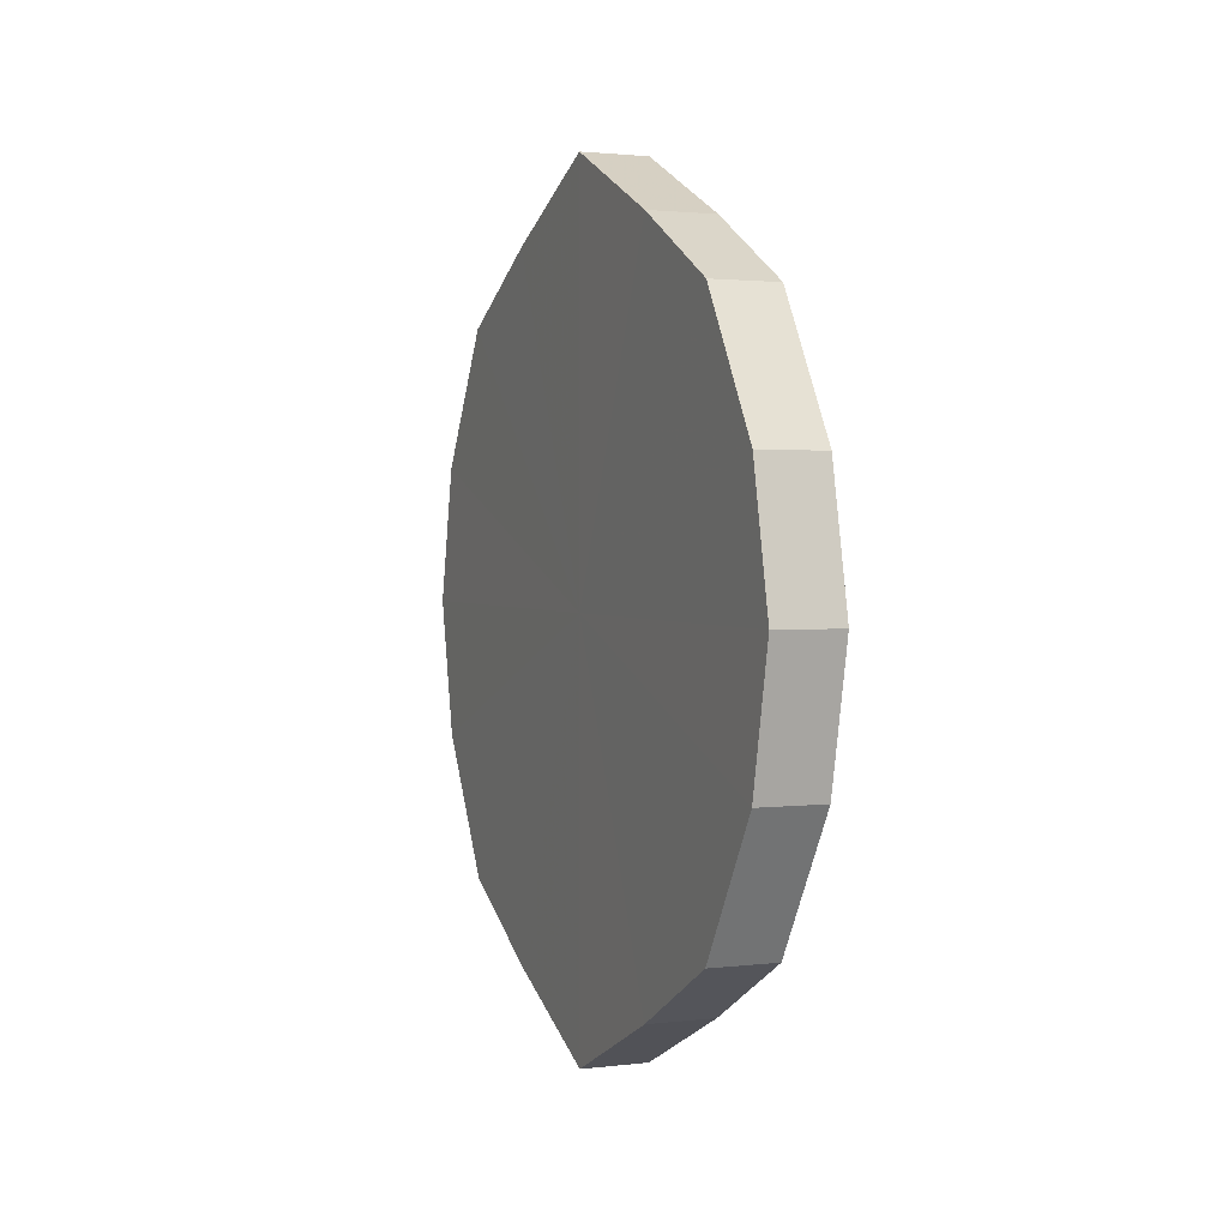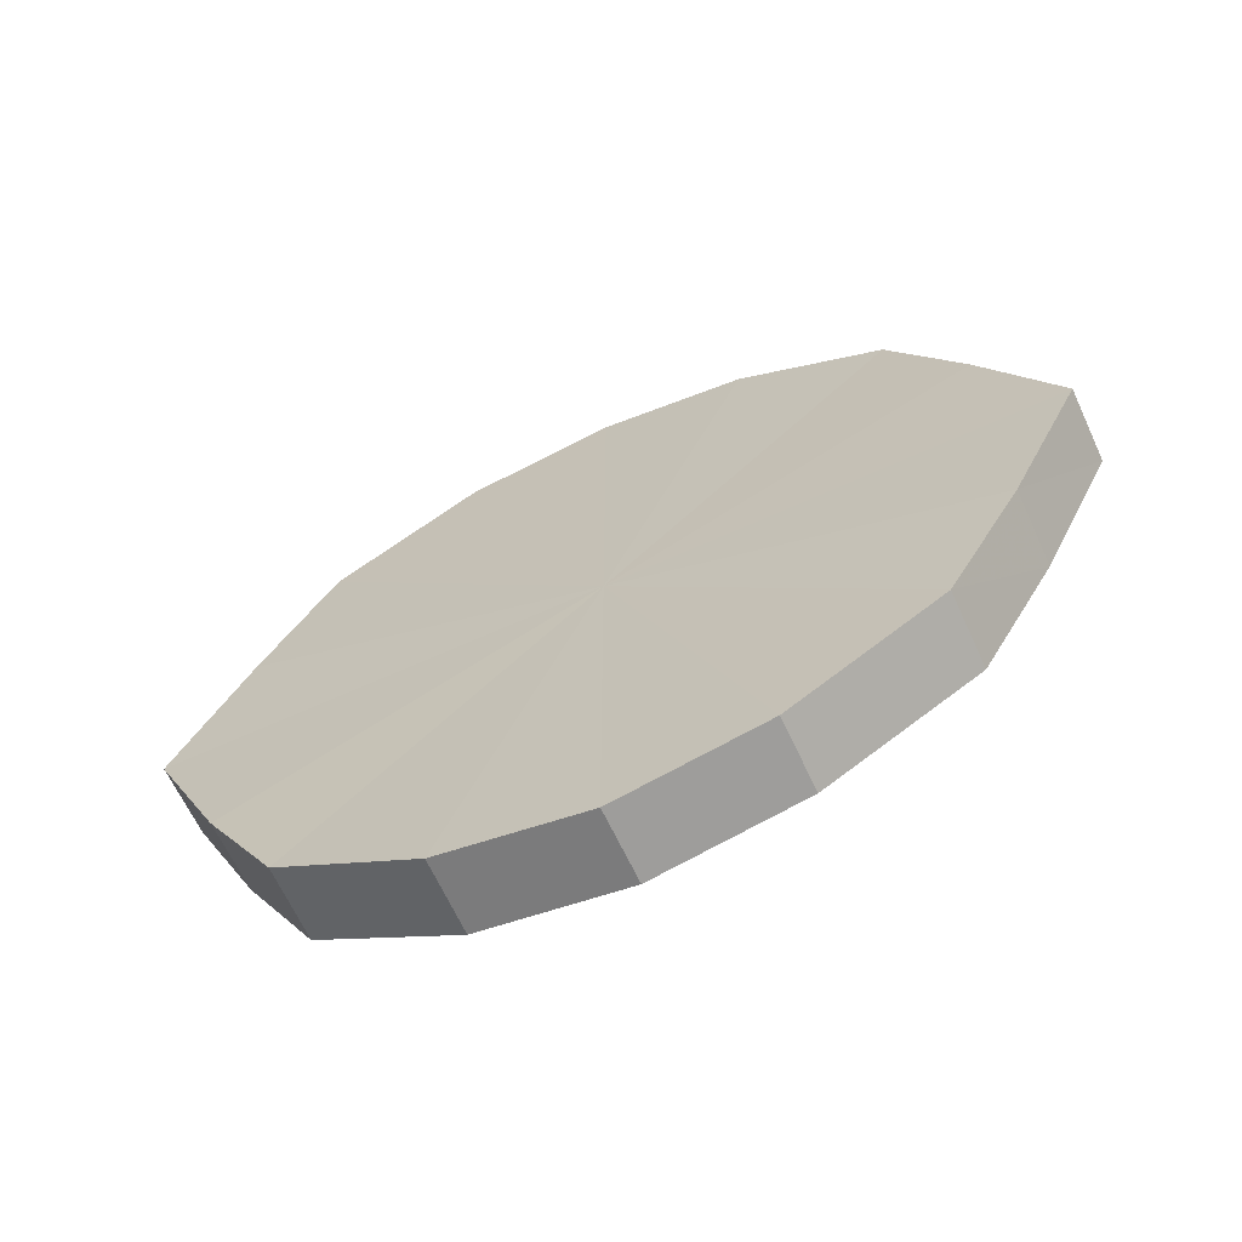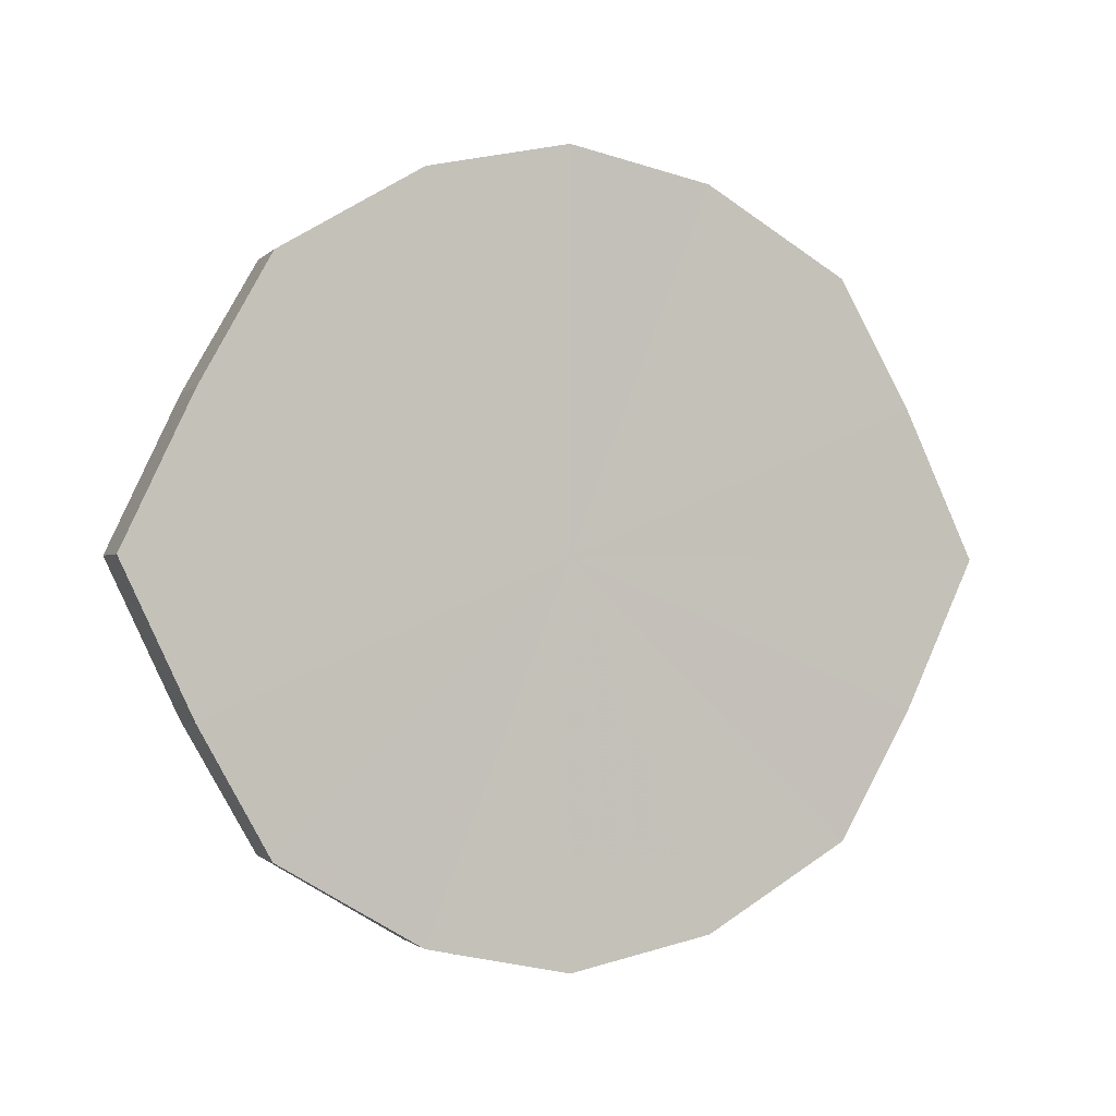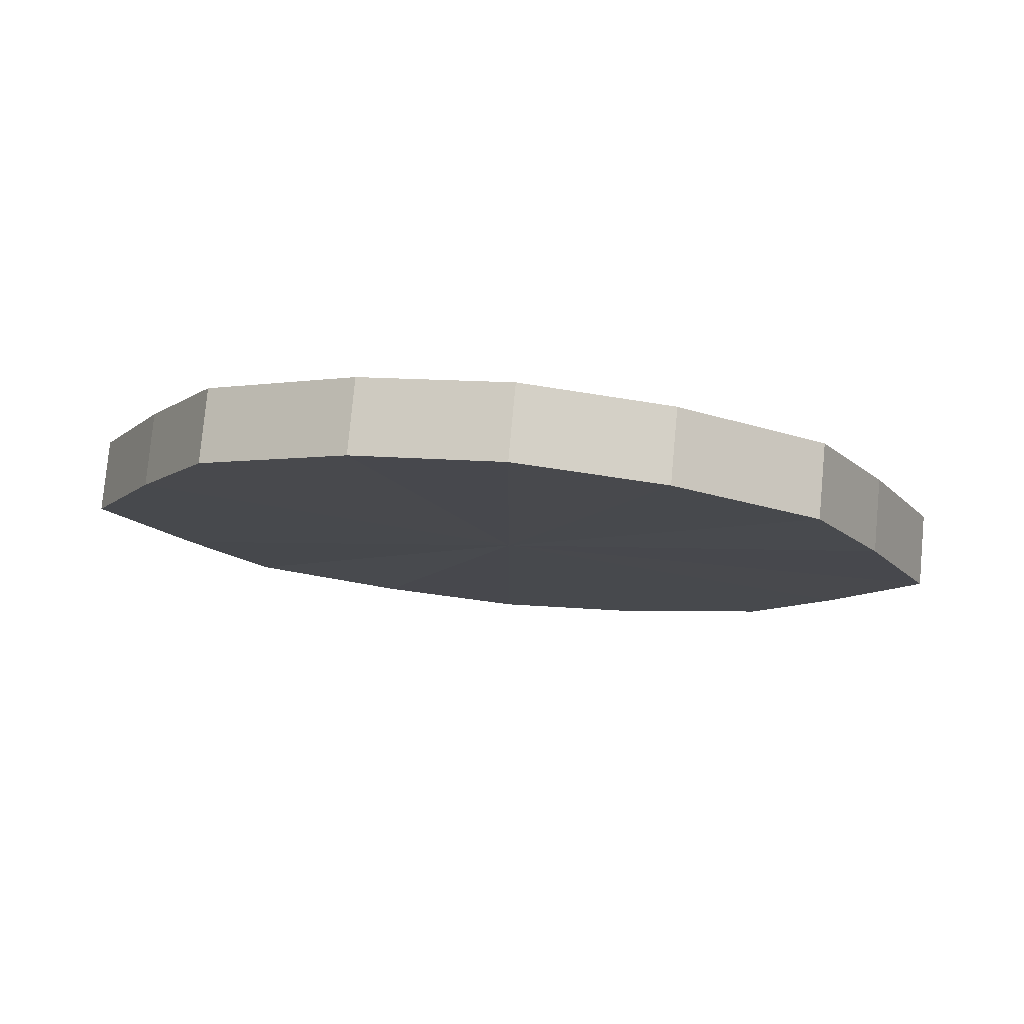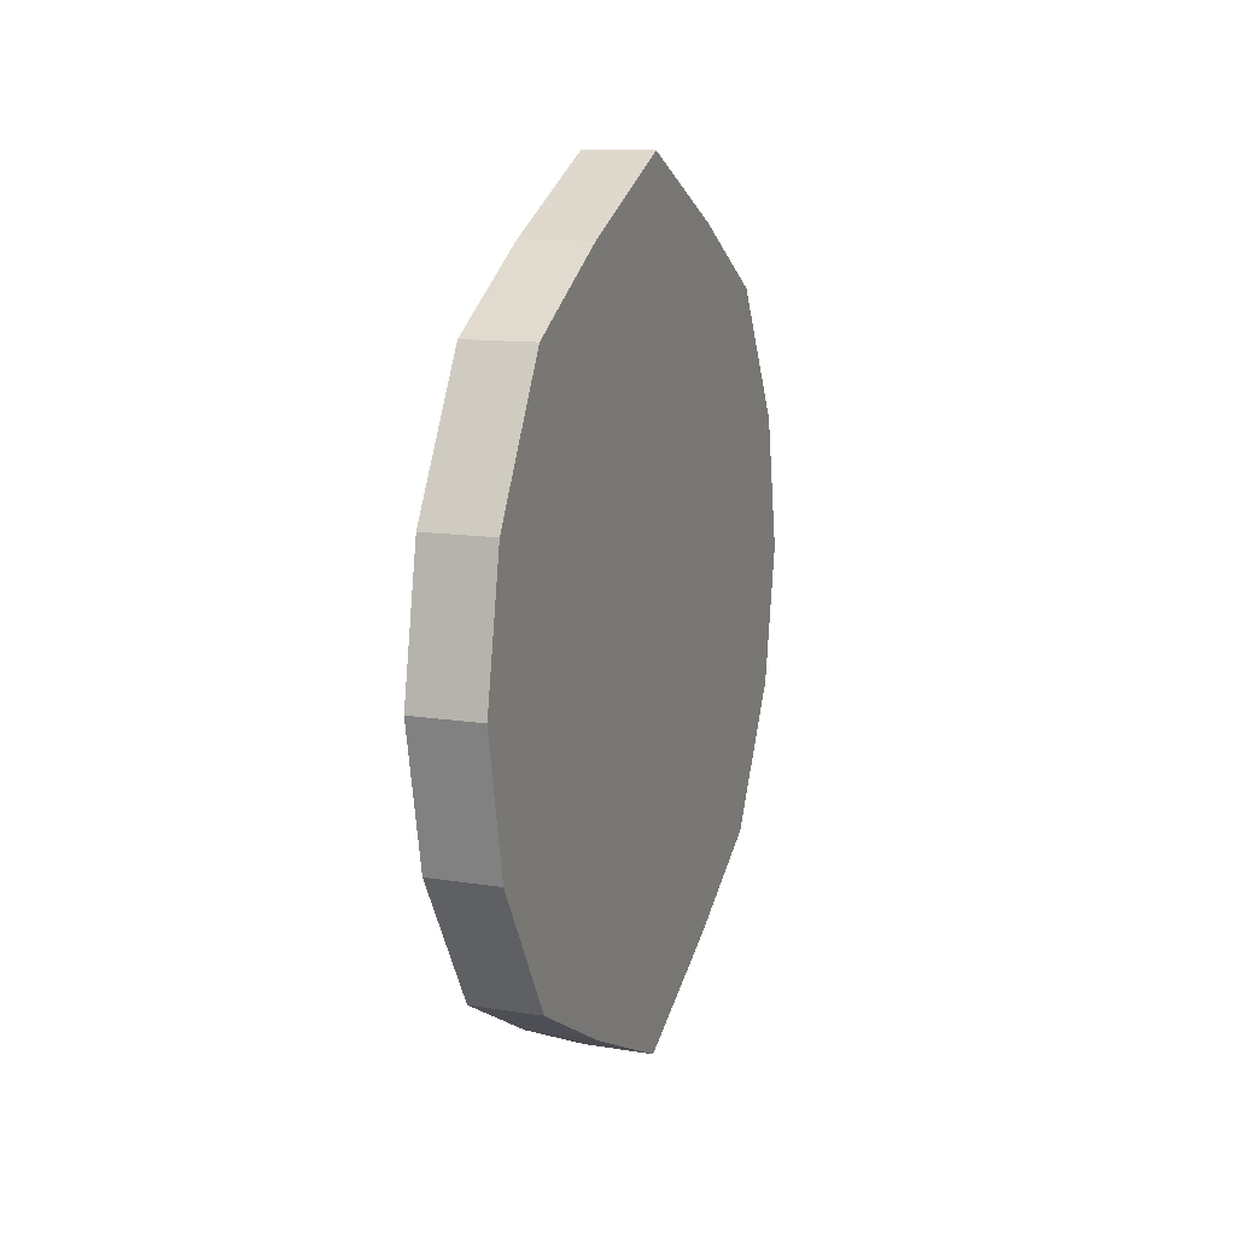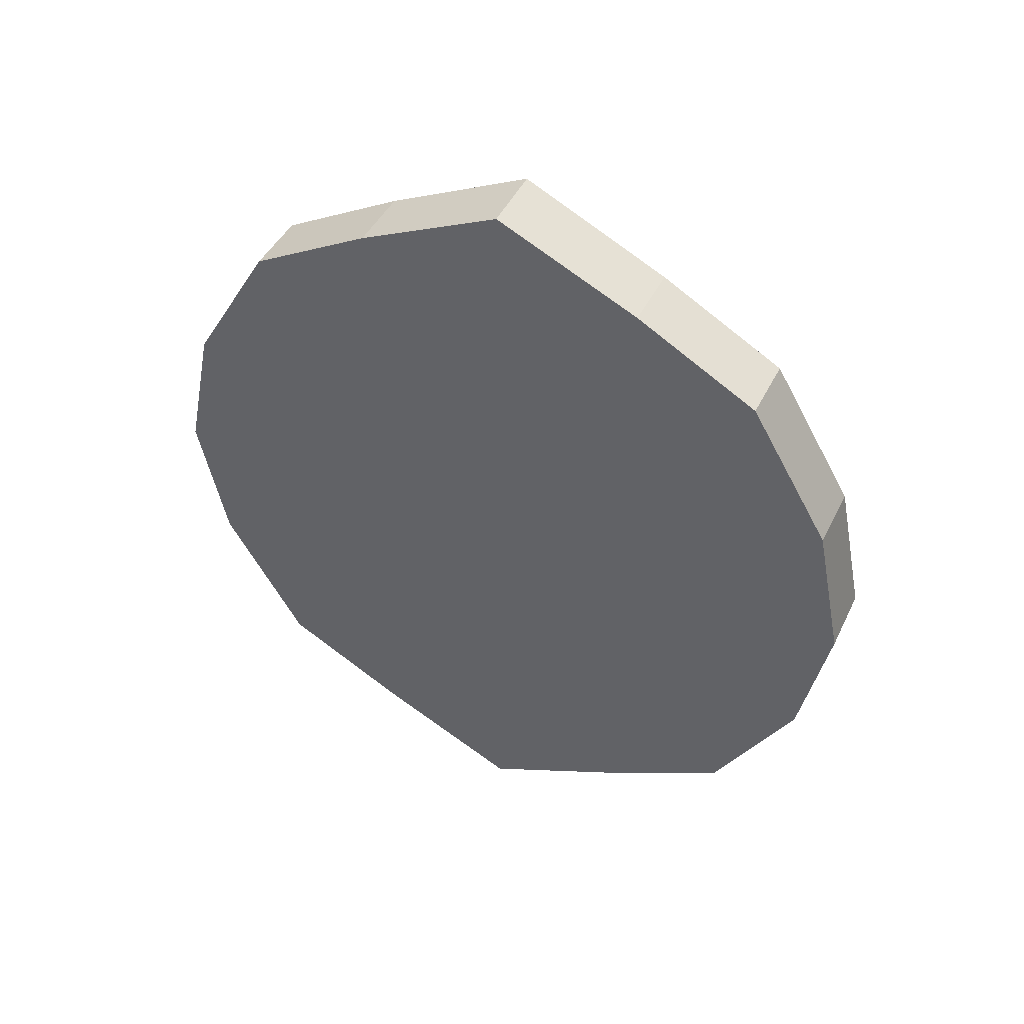
<metadata>
{"format":"obj","ext":"obj","renderer":"f3d","projection":"perspective","resolution":1024,"background":"white","views":[{"elev":2.1,"azim":-23.0,"up":"+Y"},{"elev":-65.3,"azim":-65.4,"up":"+Z"},{"elev":-1.1,"azim":70.1,"up":"+Z"},{"elev":78.6,"azim":95.3,"up":"+Z"},{"elev":12.5,"azim":20.2,"up":"+Y"},{"elev":45.0,"azim":-65.1,"up":"+Y"}]}
</metadata>
<code>
o 18668
v 2168 1871 7.241
v 2168 1871 7.22
v 2168 1871 7.241
v 2168 1871 7.202
v 2168 1871 7.22
v 2168 1871 7.262
v 2168 1871 7.262
v 2168 1871 7.19
v 2168 1871 7.202
v 2168 1871 7.28
v 2168 1871 7.28
v 2168 1871 7.186
v 2168 1871 7.19
v 2168 1871 7.292
v 2168 1871 7.292
v 2168 1871 7.19
v 2168 1871 7.186
v 2168 1871 7.296
v 2168 1871 7.296
v 2168 1871 7.202
v 2168 1871 7.19
v 2168 1871 7.292
v 2168 1871 7.292
v 2168 1871 7.22
v 2168 1871 7.202
v 2168 1871 7.28
v 2168 1871 7.28
v 2168 1871 7.241
v 2168 1871 7.22
v 2168 1871 7.262
v 2168 1871 7.262
v 2168 1871 7.241
v 2168 1871 7.241
v 2168 1871 7.22
v 2168 1871 7.22
v 2168 1871 7.202
v 2168 1871 7.202
v 2168 1871 7.262
v 2168 1871 7.241
v 2168 1871 7.28
v 2168 1871 7.262
v 2168 1871 7.19
v 2168 1871 7.19
v 2168 1871 7.292
v 2168 1871 7.28
v 2168 1871 7.296
v 2168 1871 7.292
v 2168 1871 7.186
v 2168 1871 7.186
v 2168 1871 7.292
v 2168 1871 7.296
v 2168 1871 7.28
v 2168 1871 7.292
v 2168 1871 7.19
v 2168 1871 7.19
v 2168 1871 7.262
v 2168 1871 7.28
v 2168 1871 7.241
v 2168 1871 7.262
v 2168 1871 7.202
v 2168 1871 7.202
v 2168 1871 7.22
v 2168 1871 7.241
v 2168 1871 7.22
v 2168 1871 7.241
v 2168 1871 7.22
v 2168 1871 7.241
v 2168 1871 7.202
v 2168 1871 7.262
v 2168 1871 7.19
v 2168 1871 7.28
v 2168 1871 7.186
v 2168 1871 7.292
v 2168 1871 7.19
v 2168 1871 7.296
v 2168 1871 7.202
v 2168 1871 7.292
v 2168 1871 7.22
v 2168 1871 7.28
v 2168 1871 7.241
v 2168 1871 7.262
v 2168 1871 7.241
v 2168 1871 7.241
v 2168 1871 7.22
v 2168 1871 7.262
v 2168 1871 7.202
v 2168 1871 7.28
v 2168 1871 7.19
v 2168 1871 7.292
v 2168 1871 7.186
v 2168 1871 7.296
v 2168 1871 7.19
v 2168 1871 7.292
v 2168 1871 7.202
v 2168 1871 7.28
v 2168 1871 7.22
v 2168 1871 7.262
v 2168 1871 7.241
f 1 2 3
f 2 4 5
f 6 1 7
f 4 8 9
f 10 6 11
f 8 12 13
f 14 10 15
f 12 16 17
f 18 14 19
f 16 20 21
f 22 18 23
f 20 24 25
f 26 22 27
f 24 28 29
f 30 26 31
f 28 30 32
f 33 34 35
f 35 36 37
f 38 39 33
f 40 41 38
f 37 42 43
f 44 45 40
f 46 47 44
f 43 48 49
f 50 51 46
f 52 53 50
f 49 54 55
f 56 57 52
f 58 59 56
f 55 60 61
f 62 63 58
f 61 64 62
f 65 66 67
f 65 68 66
f 65 67 69
f 65 70 68
f 65 69 71
f 65 72 70
f 65 71 73
f 65 74 72
f 65 73 75
f 65 76 74
f 65 75 77
f 65 78 76
f 65 77 79
f 65 80 78
f 65 79 81
f 65 81 80
f 82 83 84
f 82 85 83
f 82 84 86
f 82 87 85
f 82 86 88
f 82 89 87
f 82 88 90
f 82 91 89
f 82 90 92
f 82 93 91
f 82 92 94
f 82 95 93
f 82 94 96
f 82 97 95
f 82 96 98
f 82 98 97

</code>
